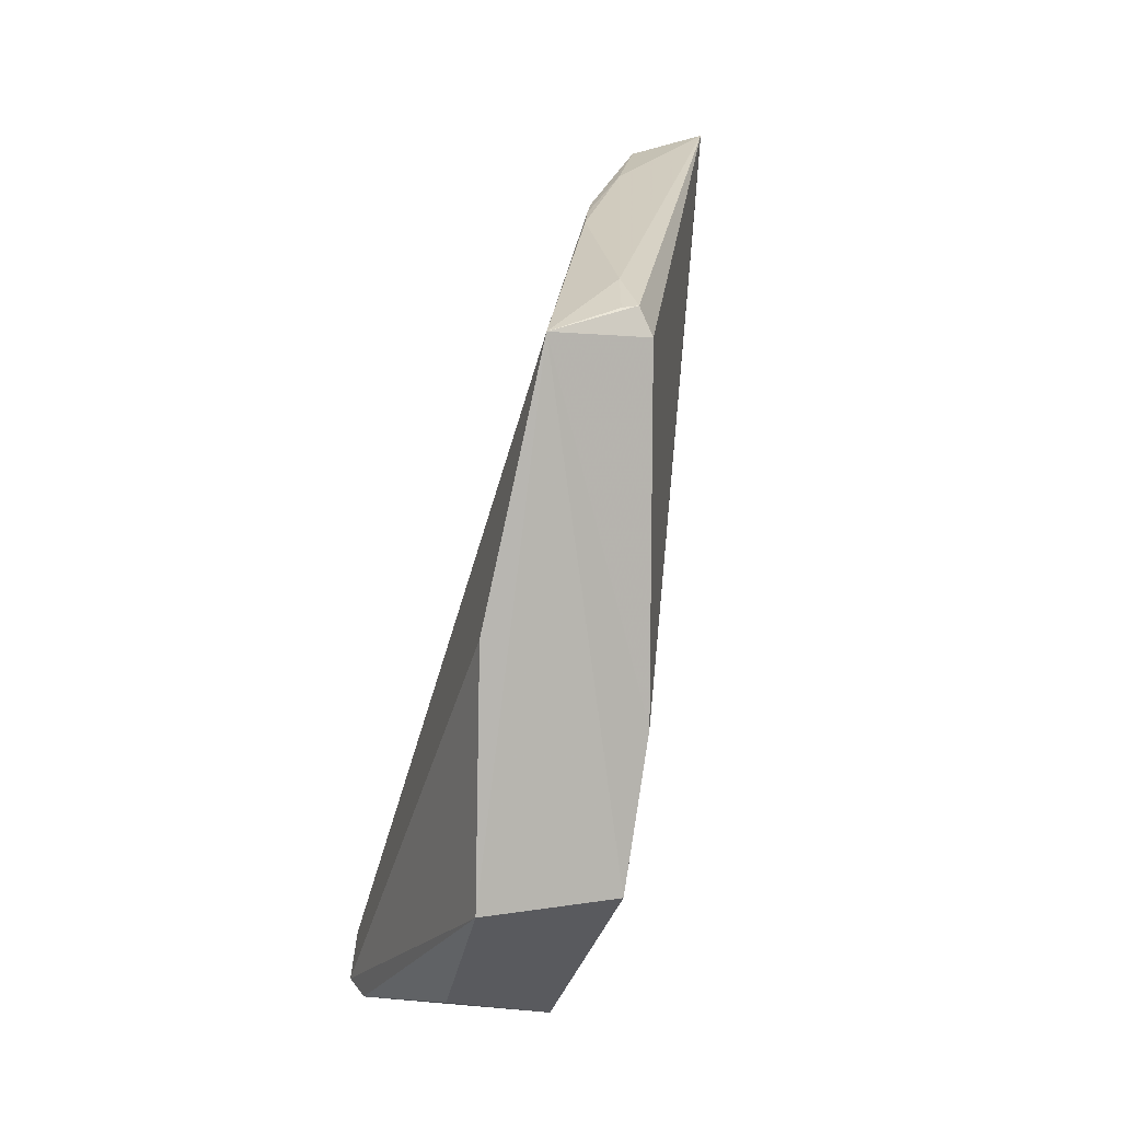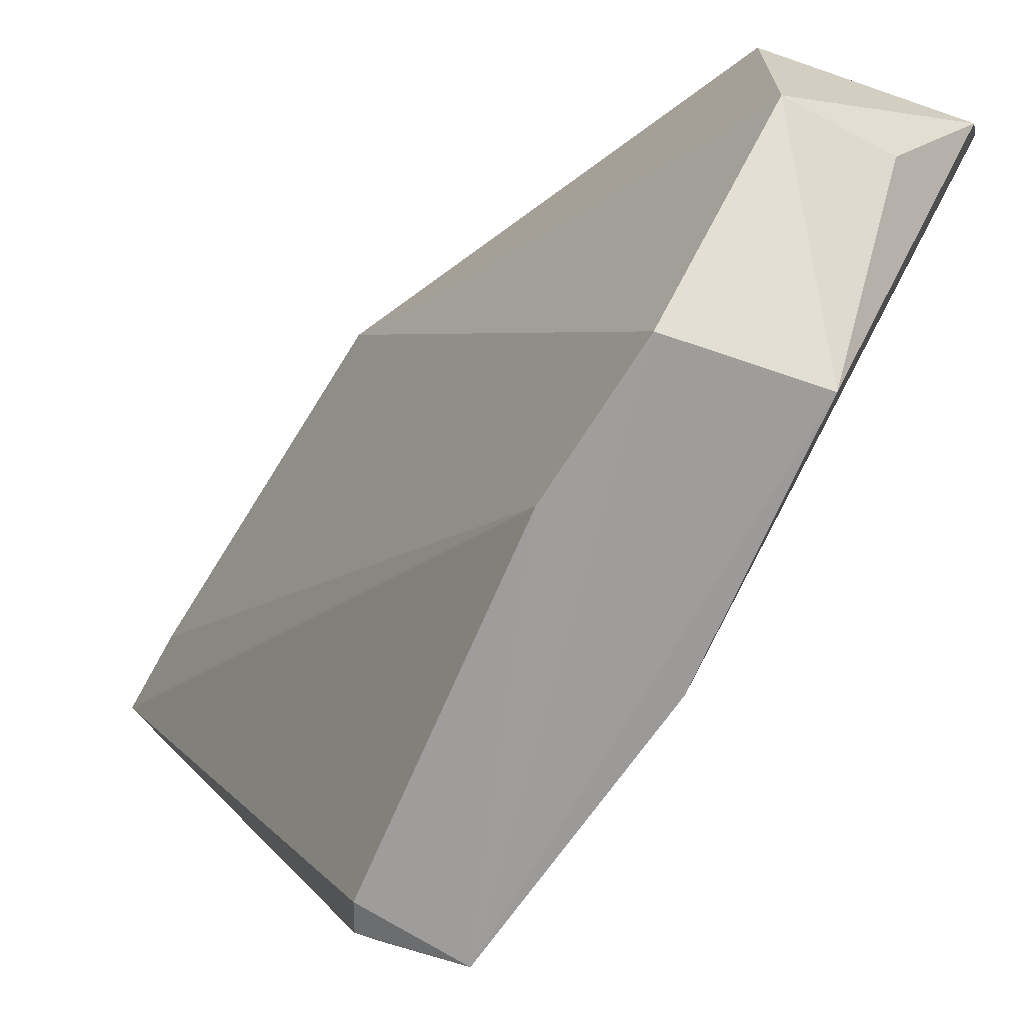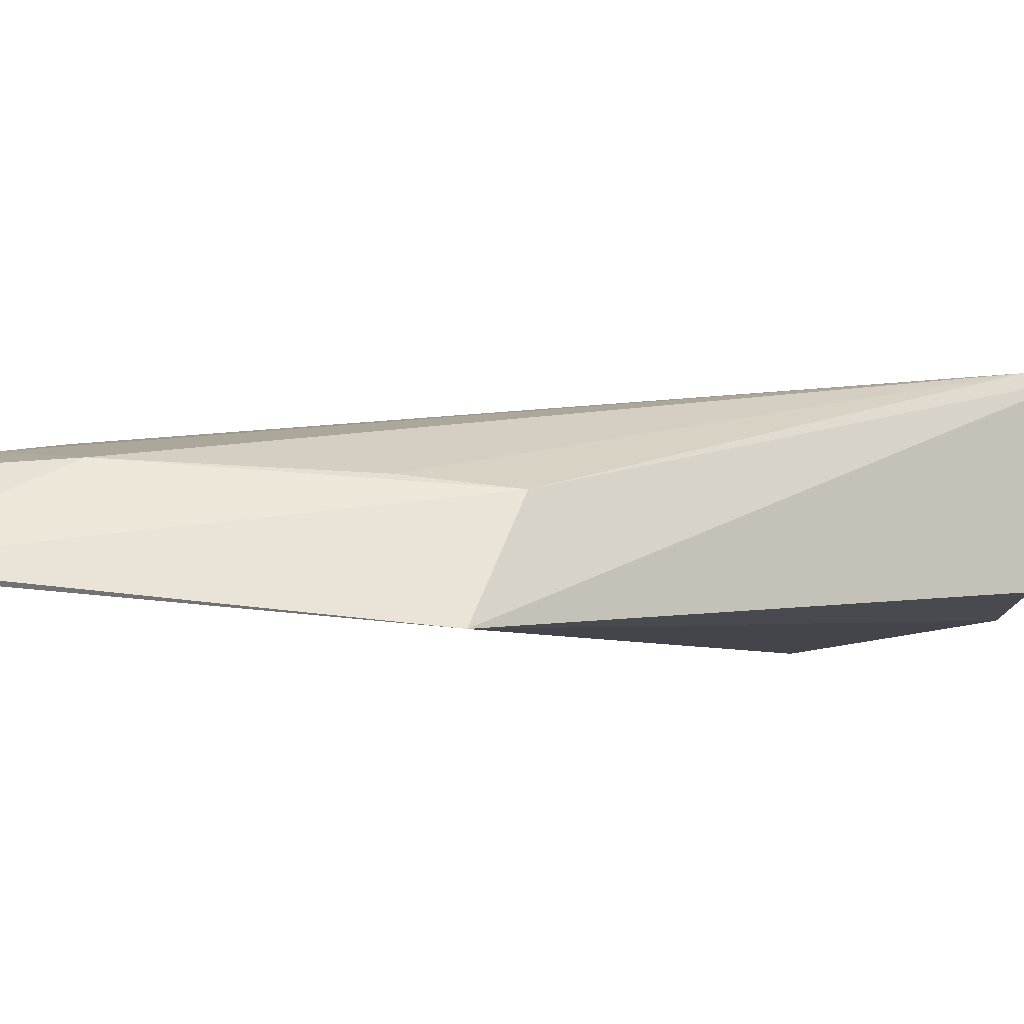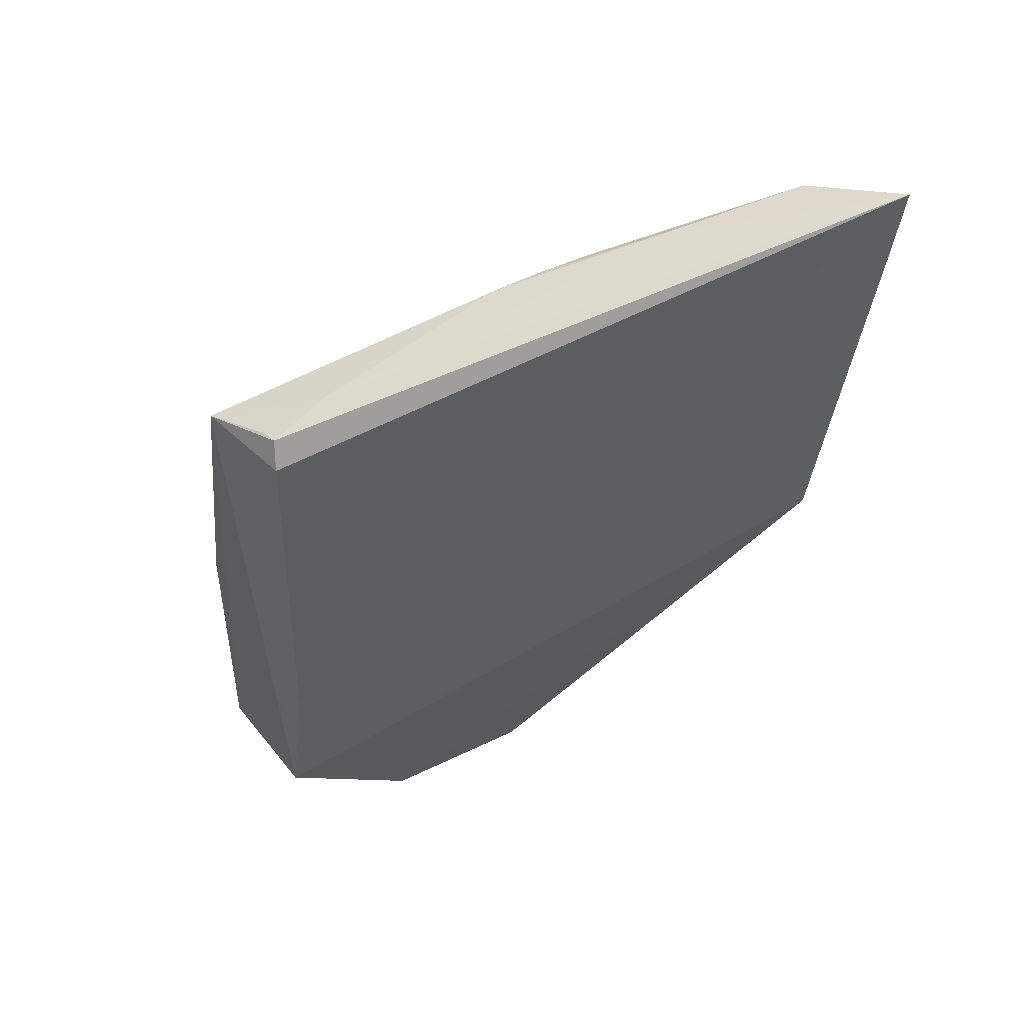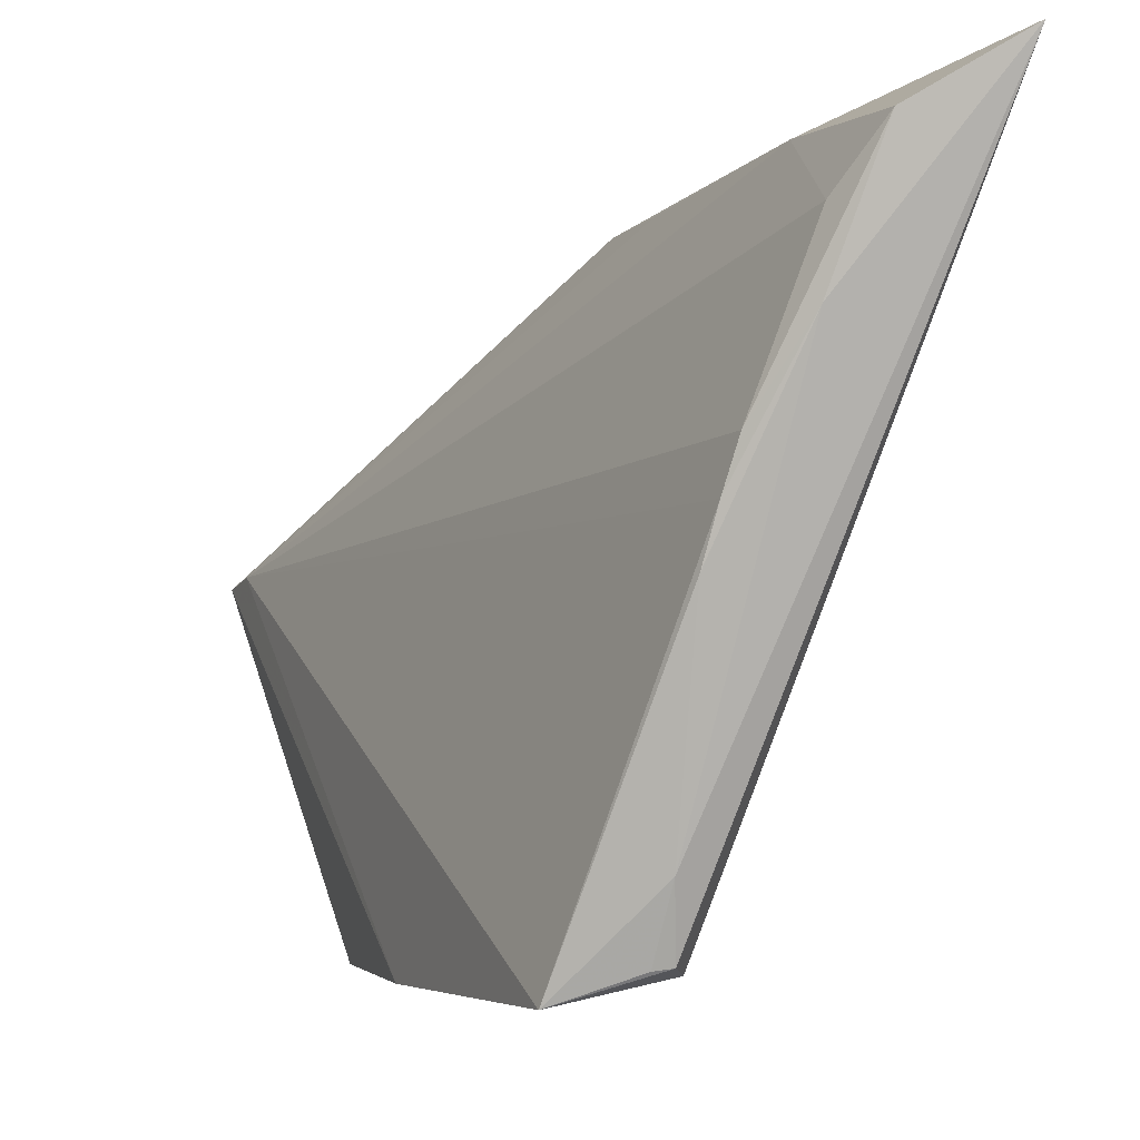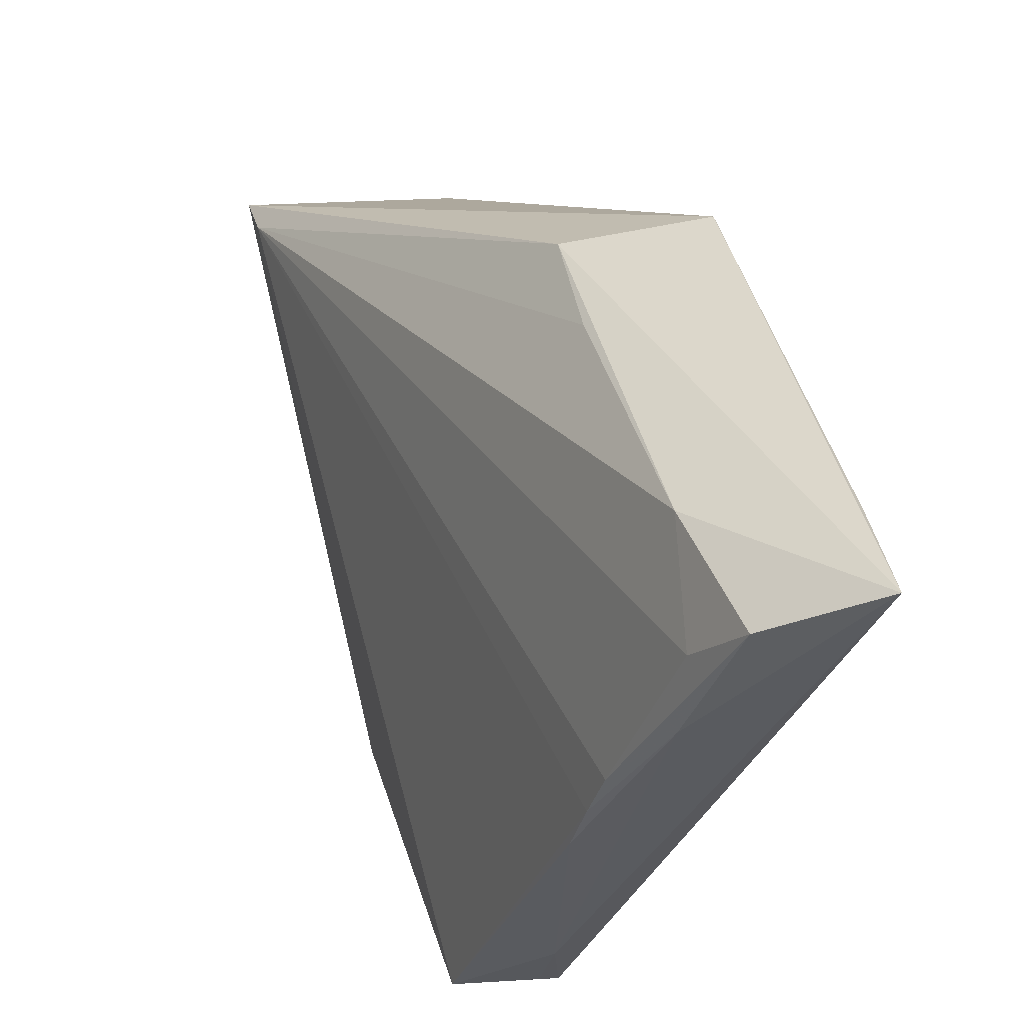
<metadata>
{"format":"obj","ext":"obj","renderer":"f3d","projection":"perspective","resolution":1024,"background":"white","views":[{"elev":7.7,"azim":-10.0,"up":"+Z"},{"elev":-68.9,"azim":157.3,"up":"+Y"},{"elev":77.2,"azim":103.5,"up":"+Y"},{"elev":44.7,"azim":57.8,"up":"+Z"},{"elev":-5.0,"azim":-10.8,"up":"+Y"},{"elev":41.6,"azim":-4.0,"up":"+Y"}]}
</metadata>
<code>
v 0.001339 0.09338 0.1619
v 0.0007256 0.0928 0.1557
v -0.01106 0.08961 0.1299
v -0.02776 0.07129 0.1009
v -0.01143 0.05213 0.1475
v -0.007299 0.08603 0.1577
v -0.002999 0.09183 0.1311
v -0.01157 0.05197 0.1235
v -0.007371 0.08998 0.152
v -0.01228 0.06993 0.1547
v -0.02855 0.07312 0.1017
v -0.02224 0.05102 0.1296
v -0.01601 0.06246 0.1021
v -0.004906 0.08969 0.1602
v -0.01222 0.05256 0.1494
v -0.02795 0.07362 0.1049
v -0.01821 0.05068 0.148
v -0.02253 0.05129 0.1123
v -0.01324 0.05161 0.113
v -0.01564 0.07324 0.102
v -0.007628 0.08139 0.1582
v -0.01072 0.07607 0.1561
v -0.0126 0.05667 0.151
v -0.0103 0.0894 0.1367
v -0.02291 0.06344 0.1028
v -0.01153 0.07312 0.1554
v -0.01333 0.05241 0.1493
f 7 1 2
f 7 3 1
f 8 2 1
f 8 1 5
f 8 7 2
f 9 1 3
f 11 3 7
f 14 9 6
f 14 1 9
f 15 5 1
f 16 3 11
f 16 6 9
f 16 11 12
f 17 8 5
f 17 5 15
f 17 16 12
f 18 12 11
f 18 11 4
f 18 17 12
f 19 13 7
f 19 7 8
f 19 18 13
f 19 8 17
f 19 17 18
f 20 11 7
f 20 7 13
f 20 13 4
f 20 4 11
f 21 1 14
f 22 14 6
f 22 21 14
f 22 6 16
f 23 15 1
f 23 10 17
f 23 21 10
f 23 1 21
f 24 16 9
f 24 9 3
f 24 3 16
f 25 18 4
f 25 4 13
f 25 13 18
f 26 10 21
f 26 21 22
f 26 17 10
f 26 22 16
f 26 16 17
f 27 23 17
f 27 17 15
f 27 15 23

</code>
